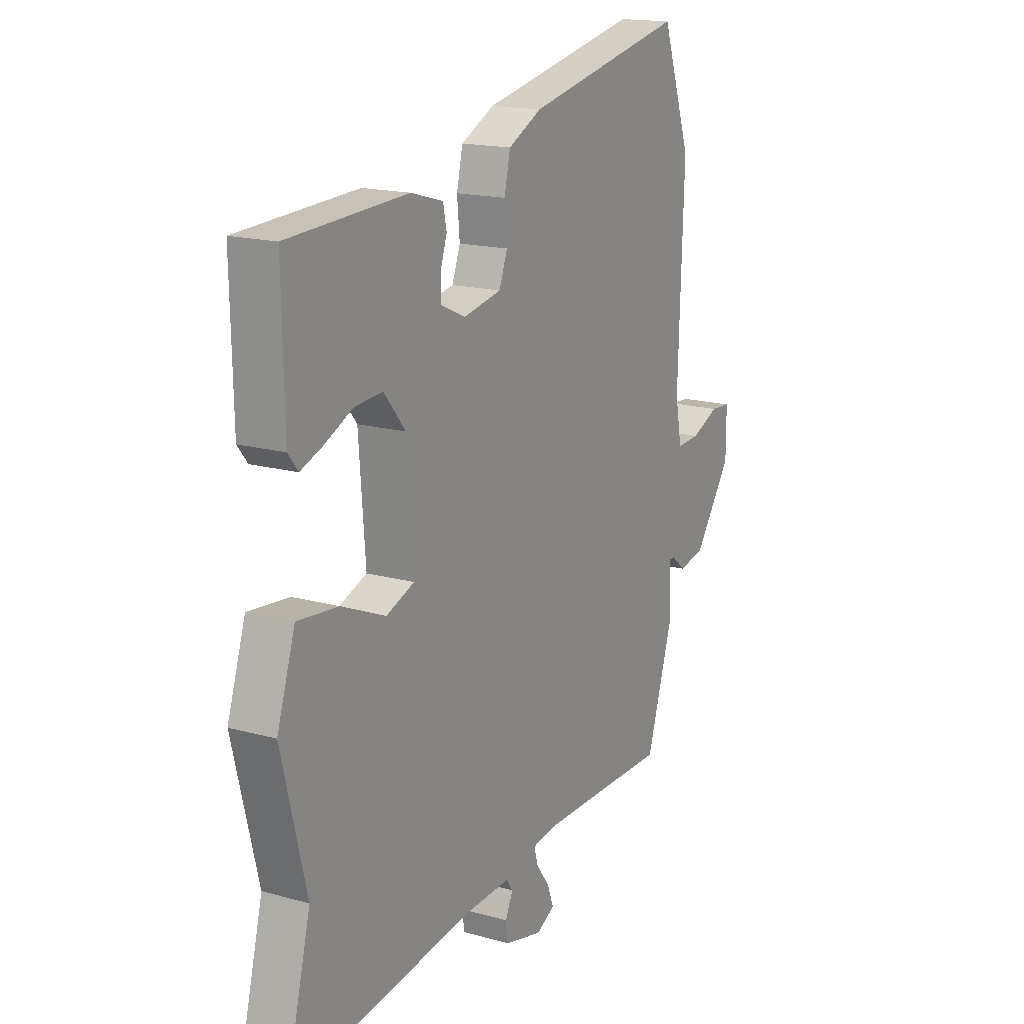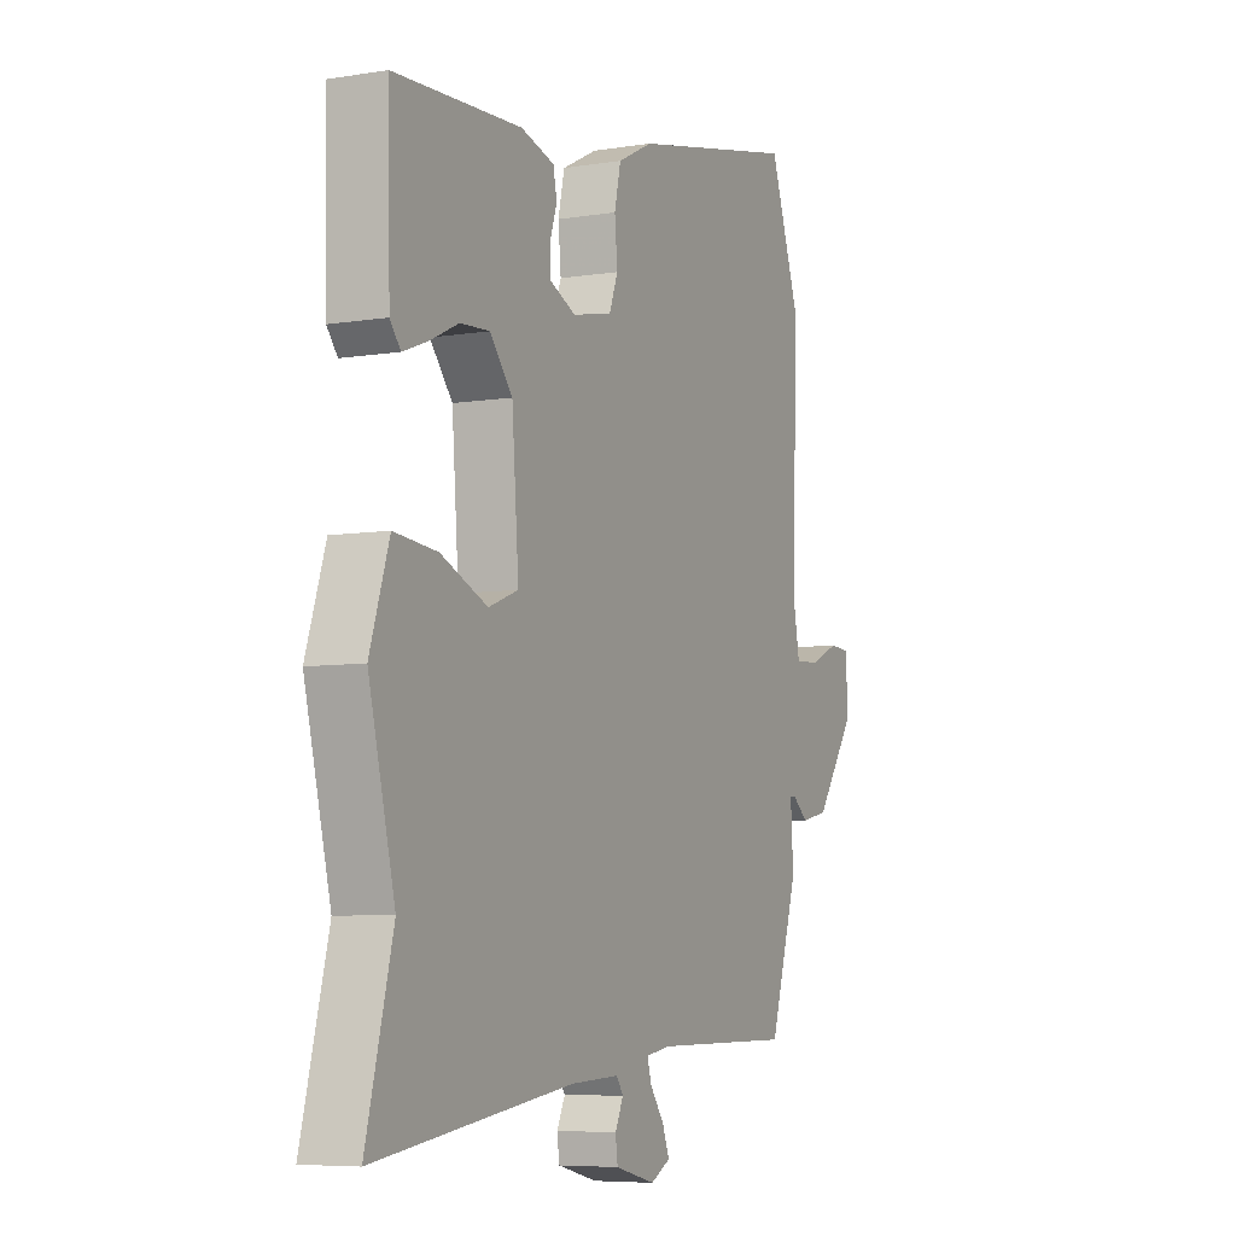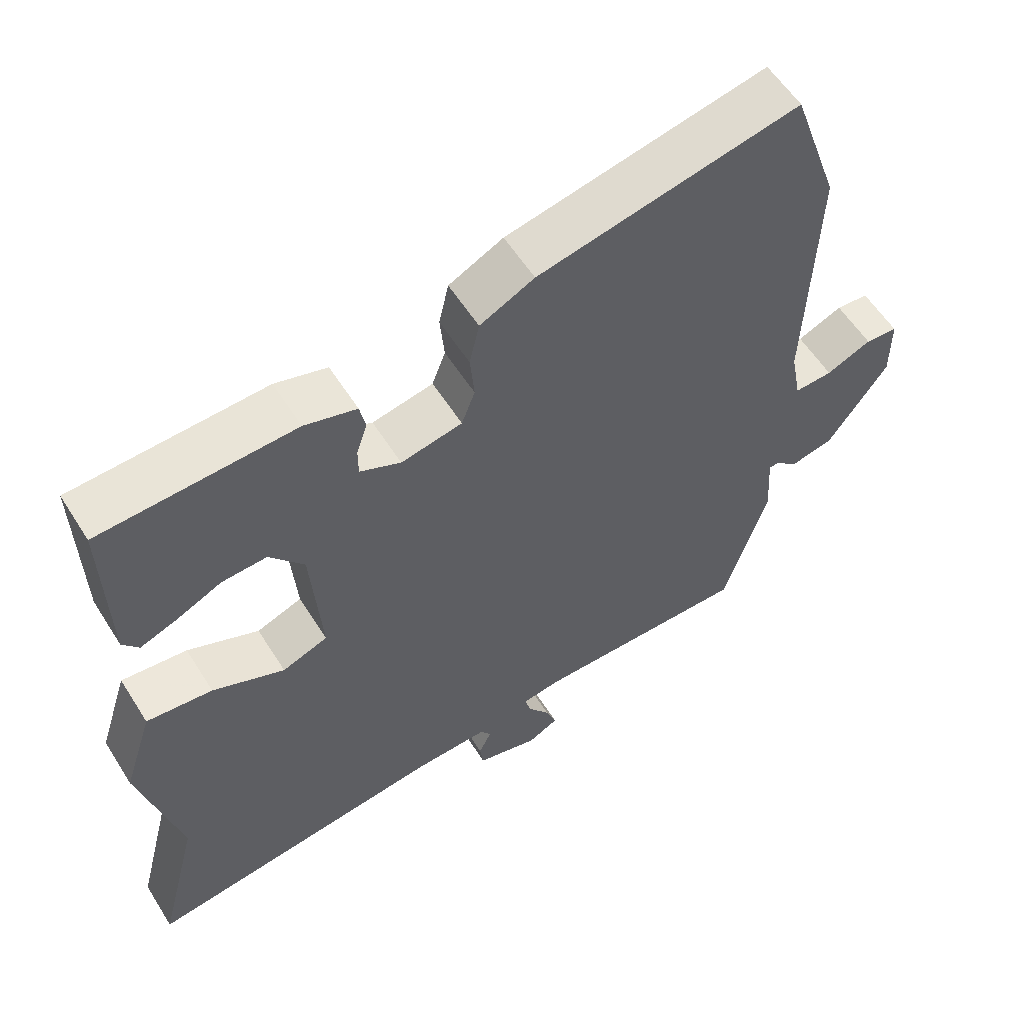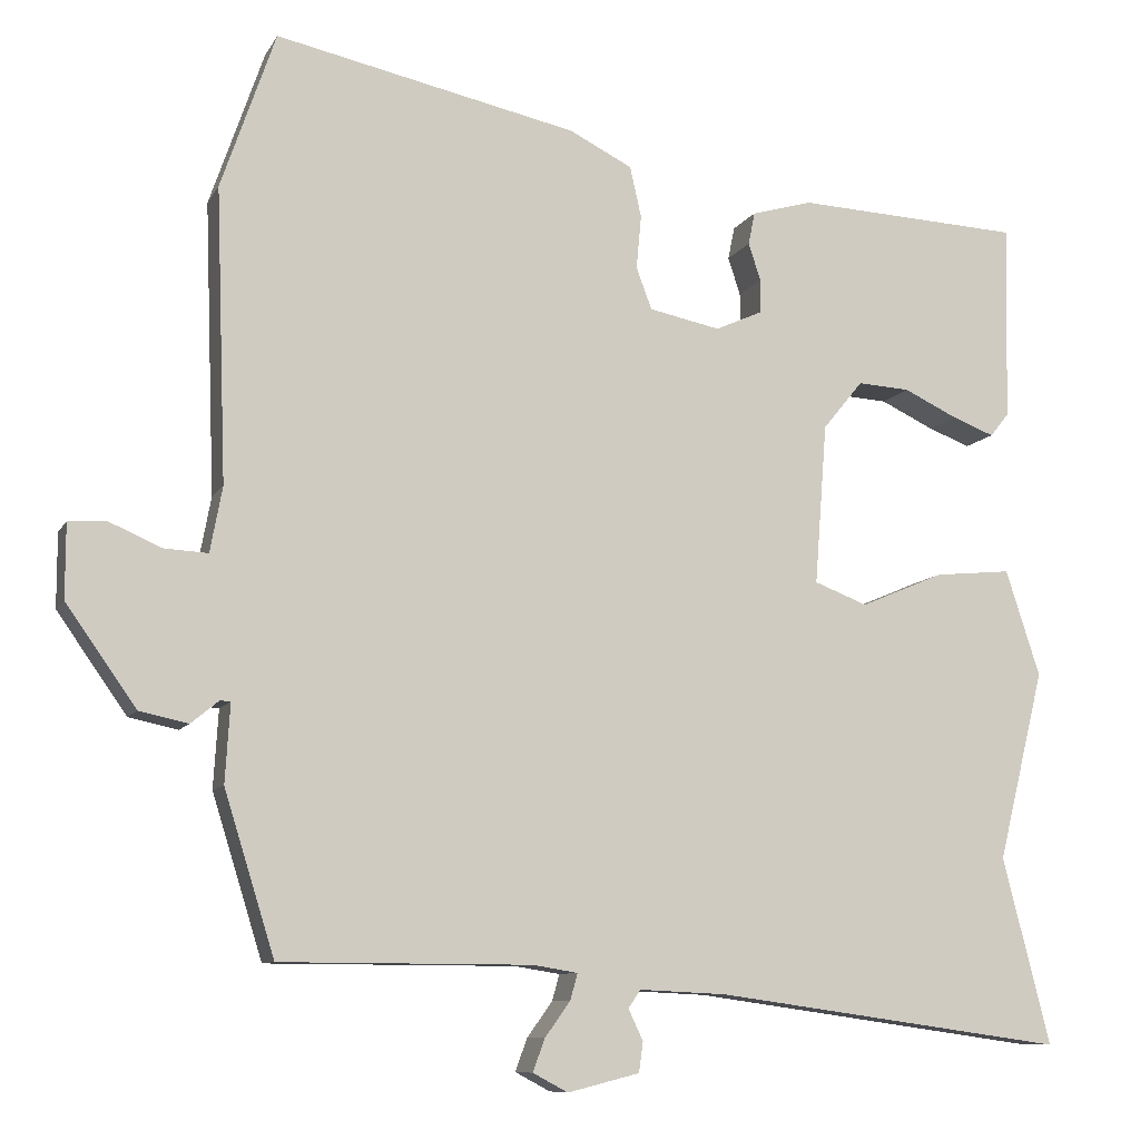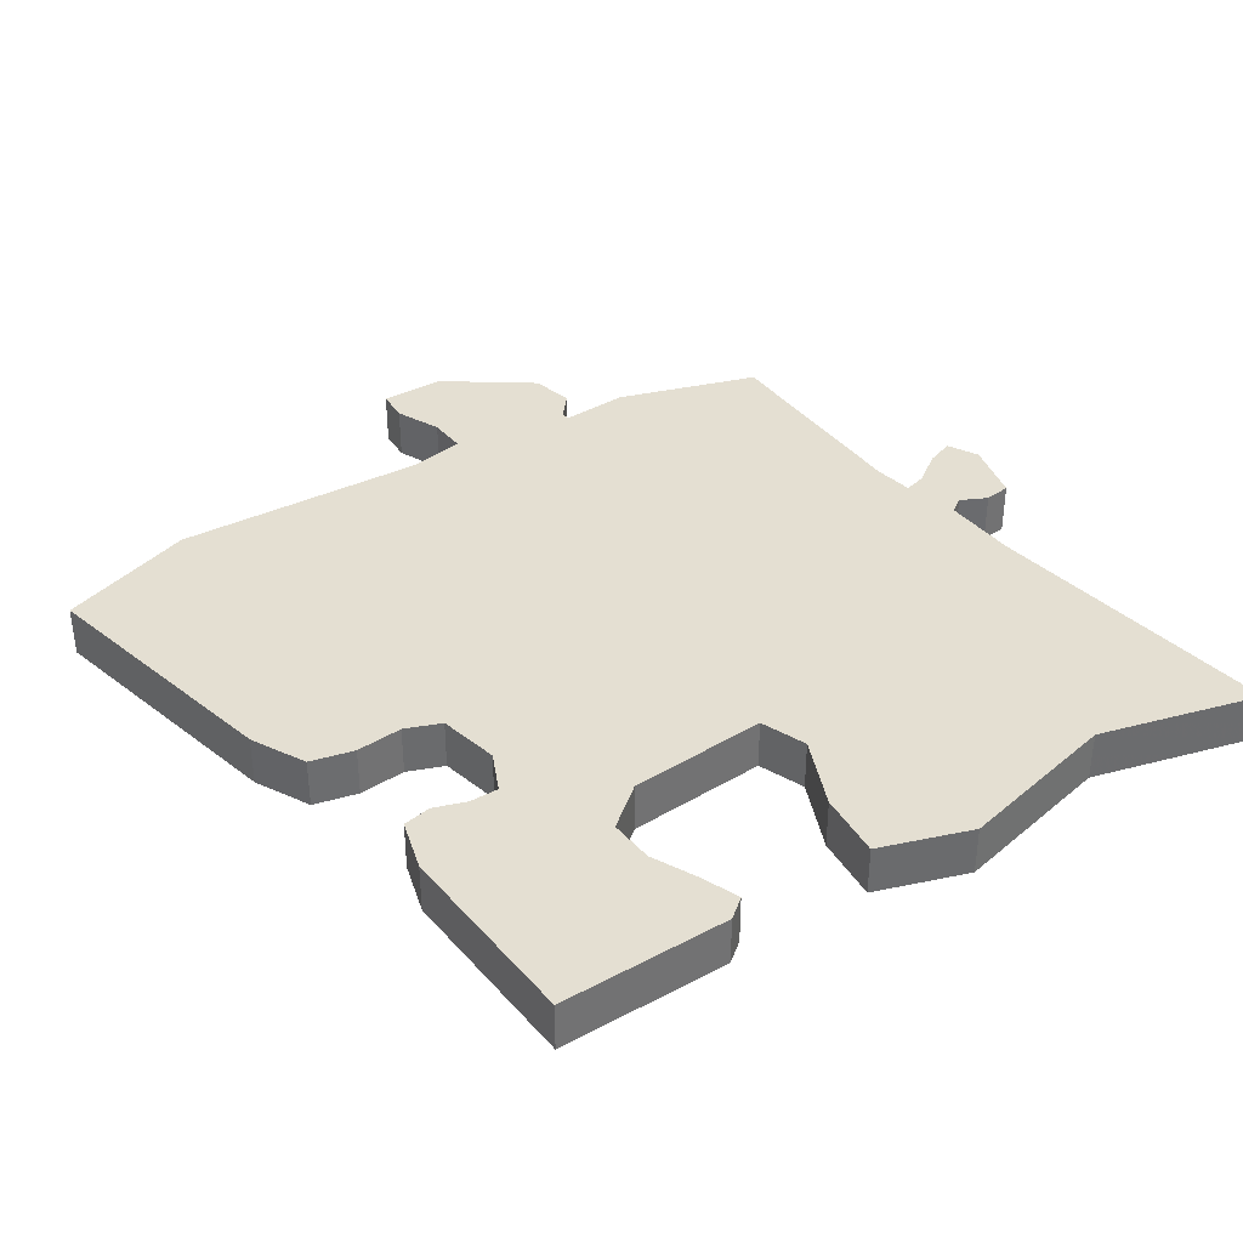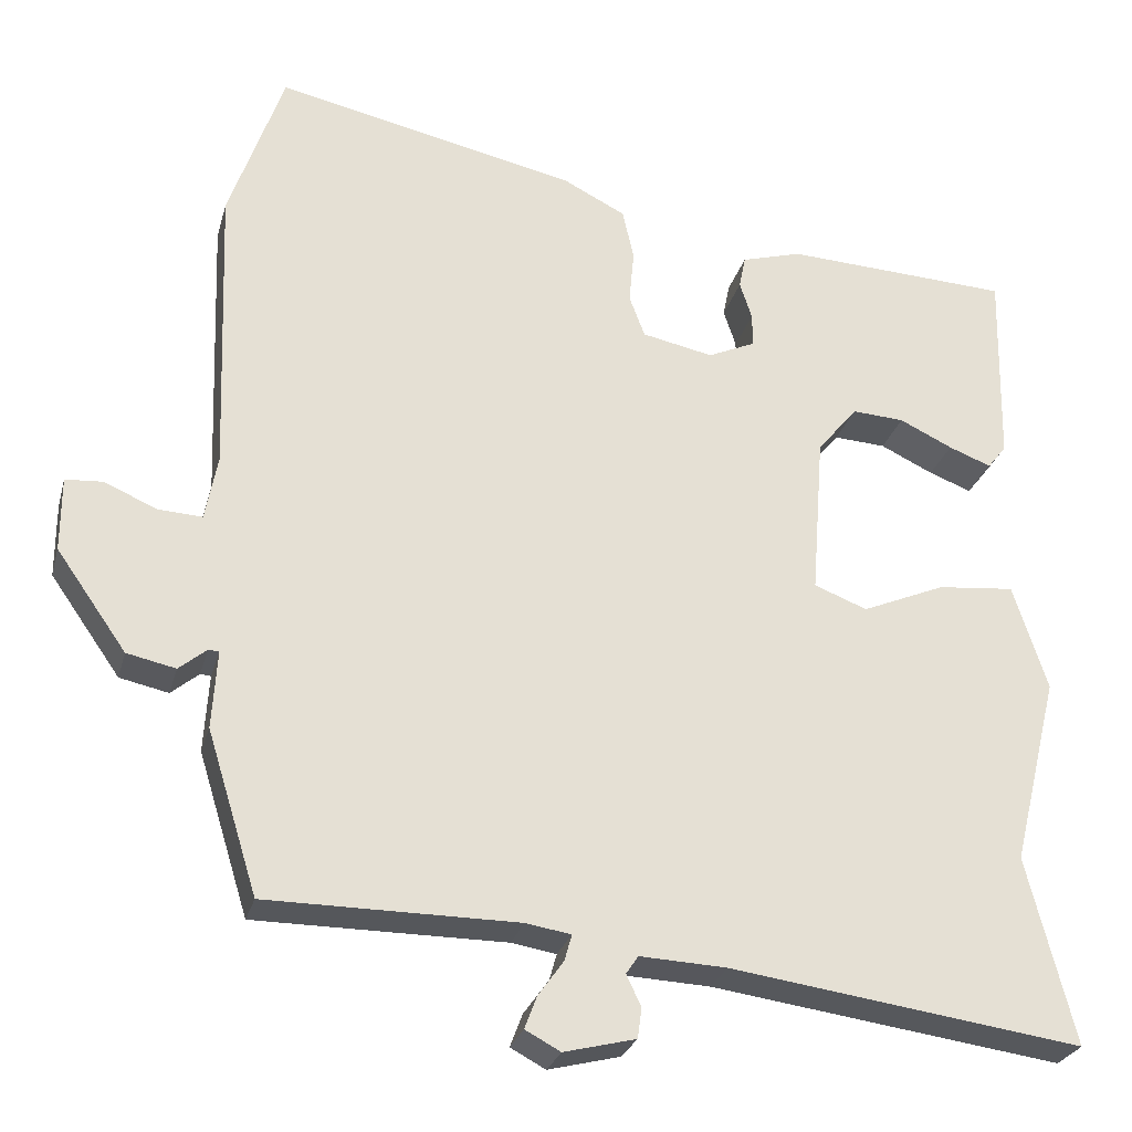
<metadata>
{"format":"obj","ext":"obj","renderer":"f3d","projection":"perspective","resolution":1024,"background":"white","views":[{"elev":16.7,"azim":119.5,"up":"+Z"},{"elev":-6.6,"azim":115.6,"up":"+Z"},{"elev":57.3,"azim":148.1,"up":"+Z"},{"elev":-9.4,"azim":-18.1,"up":"+Z"},{"elev":37.1,"azim":56.9,"up":"+Y"},{"elev":-26.8,"azim":-14.4,"up":"+Z"}]}
</metadata>
<code>
v 0.467 0.07 -0.37
v 0.525 0.07 -0.599
v 0.094 0.07 -0.539
v -0.012 0.07 -0.534
v -0.027 0.07 -0.556
v -0.009 0.07 -0.594
v -0.014 0.07 -0.631
v -0.102 0.07 -0.653
v -0.145 0.07 -0.63
v -0.13 0.07 -0.59
v -0.099 0.07 -0.547
v -0.09 0.07 -0.515
v -0.145 0.07 -0.506
v -0.452 0.07 -0.505
v -0.514 0.07 -0.306
v -0.508 0.07 -0.21
v -0.521 0.07 -0.209
v -0.555 0.07 -0.237
v -0.615 0.07 -0.224
v -0.701 0.07 -0.102
v -0.701 0.07 -0.011
v -0.655 0.07 -0.008
v -0.591 0.07 -0.036
v -0.537 0.07 -0.039
v -0.522 0.07 0.041
v -0.535 0.07 0.4
v -0.468 0.07 0.593
v -0.098 0.07 0.513
v -0.021 0.07 0.474
v -0.007 0.07 0.412
v -0.013 0.07 0.346
v 0.006 0.07 0.295
v 0.093 0.07 0.277
v 0.151 0.07 0.303
v 0.151 0.07 0.344
v 0.136 0.07 0.39
v 0.144 0.07 0.43
v 0.218 0.07 0.451
v 0.494 0.07 0.437
v 0.489 0.07 0.196
v 0.466 0.07 0.167
v 0.414 0.07 0.187
v 0.349 0.07 0.218
v 0.285 0.07 0.222
v 0.236 0.07 0.162
v 0.221 0.07 -0.035
v 0.286 0.07 -0.06
v 0.388 0.07 -0.017
v 0.482 0.07 -0.008
v 0.524 0.07 -0.138
v 0.467 0 -0.37
v 0.525 0 -0.599
v 0.094 0 -0.539
v -0.012 0 -0.534
v -0.027 0 -0.556
v -0.009 0 -0.594
v -0.014 0 -0.631
v -0.102 0 -0.653
v -0.145 0 -0.63
v -0.13 0 -0.59
v -0.099 0 -0.547
v -0.09 0 -0.515
v -0.145 0 -0.506
v -0.452 0 -0.505
v -0.514 0 -0.306
v -0.508 0 -0.21
v -0.521 0 -0.209
v -0.555 0 -0.237
v -0.615 0 -0.224
v -0.701 0 -0.102
v -0.701 0 -0.011
v -0.655 0 -0.008
v -0.591 0 -0.036
v -0.537 0 -0.039
v -0.522 0 0.041
v -0.535 0 0.4
v -0.468 0 0.593
v -0.098 0 0.513
v -0.021 0 0.474
v -0.007 0 0.412
v -0.013 0 0.346
v 0.006 0 0.295
v 0.093 0 0.277
v 0.151 0 0.303
v 0.151 0 0.344
v 0.136 0 0.39
v 0.144 0 0.43
v 0.218 0 0.451
v 0.494 0 0.437
v 0.489 0 0.196
v 0.466 0 0.167
v 0.414 0 0.187
v 0.349 0 0.218
v 0.285 0 0.222
v 0.236 0 0.162
v 0.221 0 -0.035
v 0.286 0 -0.06
v 0.388 0 -0.017
v 0.482 0 -0.008
v 0.524 0 -0.138
f 49 50 1
f 48 49 1
f 47 48 1
f 1 2 3
f 47 1 3
f 46 47 3
f 45 46 3 4
f 41 42 43
f 40 41 43
f 39 40 43
f 38 39 43
f 37 38 43
f 36 37 43
f 35 36 43
f 34 35 43 44
f 33 34 44 45
f 29 30 31
f 28 29 31
f 27 28 31
f 26 27 31
f 25 26 31
f 24 25 31 32
f 21 22 23
f 20 21 23
f 19 20 23
f 18 19 23
f 17 18 23
f 16 17 23 24
f 13 14 15 16
f 32 33 45
f 24 32 45
f 16 24 45
f 13 16 45
f 12 13 45
f 9 10 11
f 8 9 11
f 7 8 11
f 6 7 11
f 5 6 11
f 11 12 45
f 5 11 45
f 4 5 45
f 51 100 99
f 51 99 98
f 51 98 97
f 53 52 51
f 53 51 97
f 53 97 96
f 54 53 96 95
f 93 92 91
f 93 91 90
f 93 90 89
f 93 89 88
f 93 88 87
f 93 87 86
f 93 86 85
f 94 93 85 84
f 95 94 84 83
f 81 80 79
f 81 79 78
f 81 78 77
f 81 77 76
f 81 76 75
f 82 81 75 74
f 73 72 71
f 73 71 70
f 73 70 69
f 73 69 68
f 73 68 67
f 74 73 67 66
f 66 65 64 63
f 95 83 82
f 95 82 74
f 95 74 66
f 95 66 63
f 95 63 62
f 61 60 59
f 61 59 58
f 61 58 57
f 61 57 56
f 61 56 55
f 95 62 61
f 95 61 55
f 95 55 54
f 1 51 52 2
f 2 52 53 3
f 3 53 54 4
f 4 54 55 5
f 5 55 56 6
f 6 56 57 7
f 7 57 58 8
f 8 58 59 9
f 9 59 60 10
f 10 60 61 11
f 11 61 62 12
f 12 62 63 13
f 13 63 64 14
f 14 64 65 15
f 15 65 66 16
f 16 66 67 17
f 17 67 68 18
f 18 68 69 19
f 19 69 70 20
f 20 70 71 21
f 21 71 72 22
f 22 72 73 23
f 23 73 74 24
f 24 74 75 25
f 25 75 76 26
f 26 76 77 27
f 27 77 78 28
f 28 78 79 29
f 29 79 80 30
f 30 80 81 31
f 31 81 82 32
f 32 82 83 33
f 33 83 84 34
f 34 84 85 35
f 35 85 86 36
f 36 86 87 37
f 37 87 88 38
f 38 88 89 39
f 39 89 90 40
f 40 90 91 41
f 41 91 92 42
f 42 92 93 43
f 43 93 94 44
f 44 94 95 45
f 45 95 96 46
f 46 96 97 47
f 47 97 98 48
f 48 98 99 49
f 49 99 100 50
f 50 100 51 1

</code>
